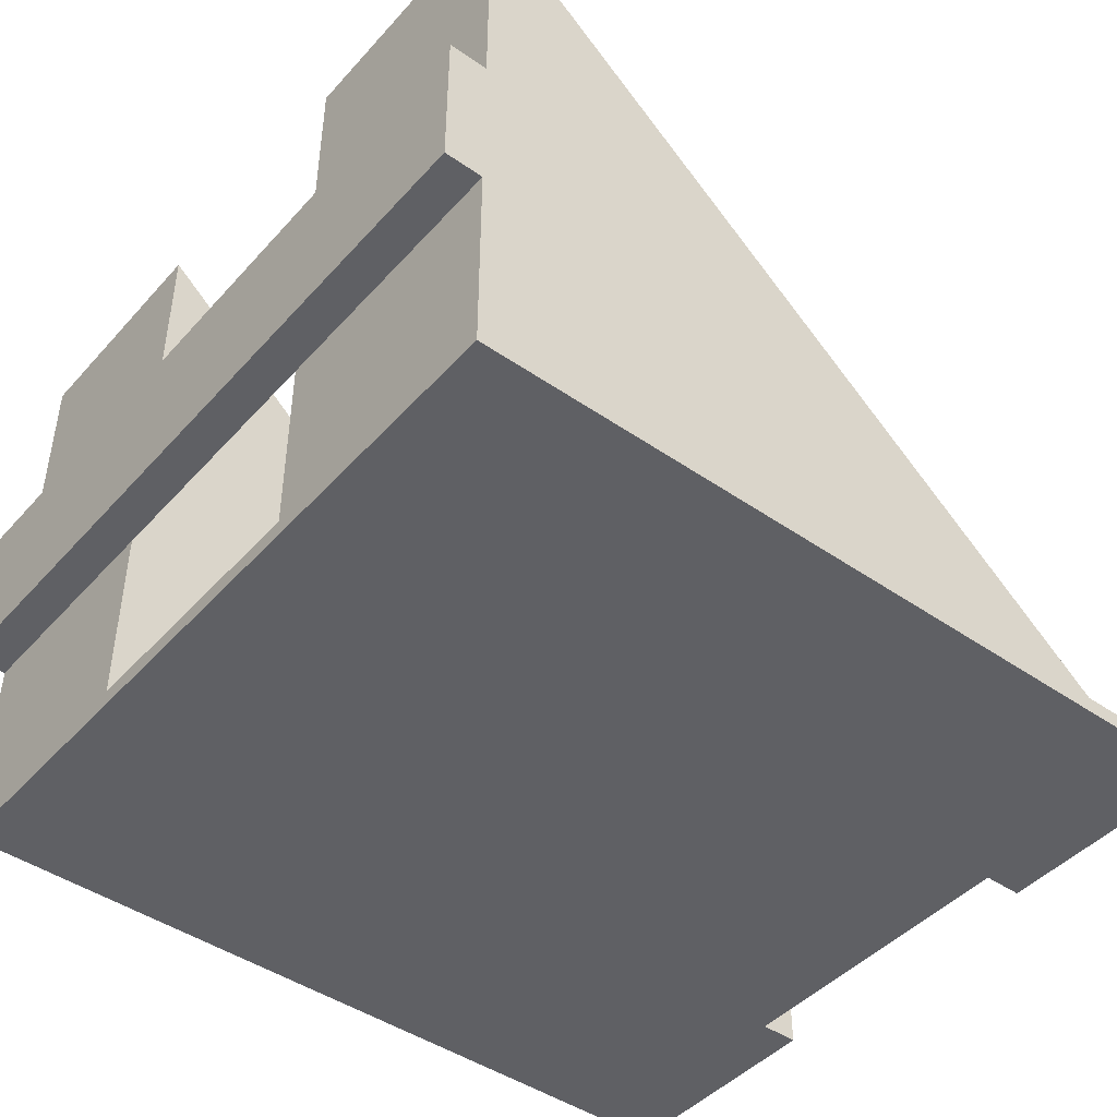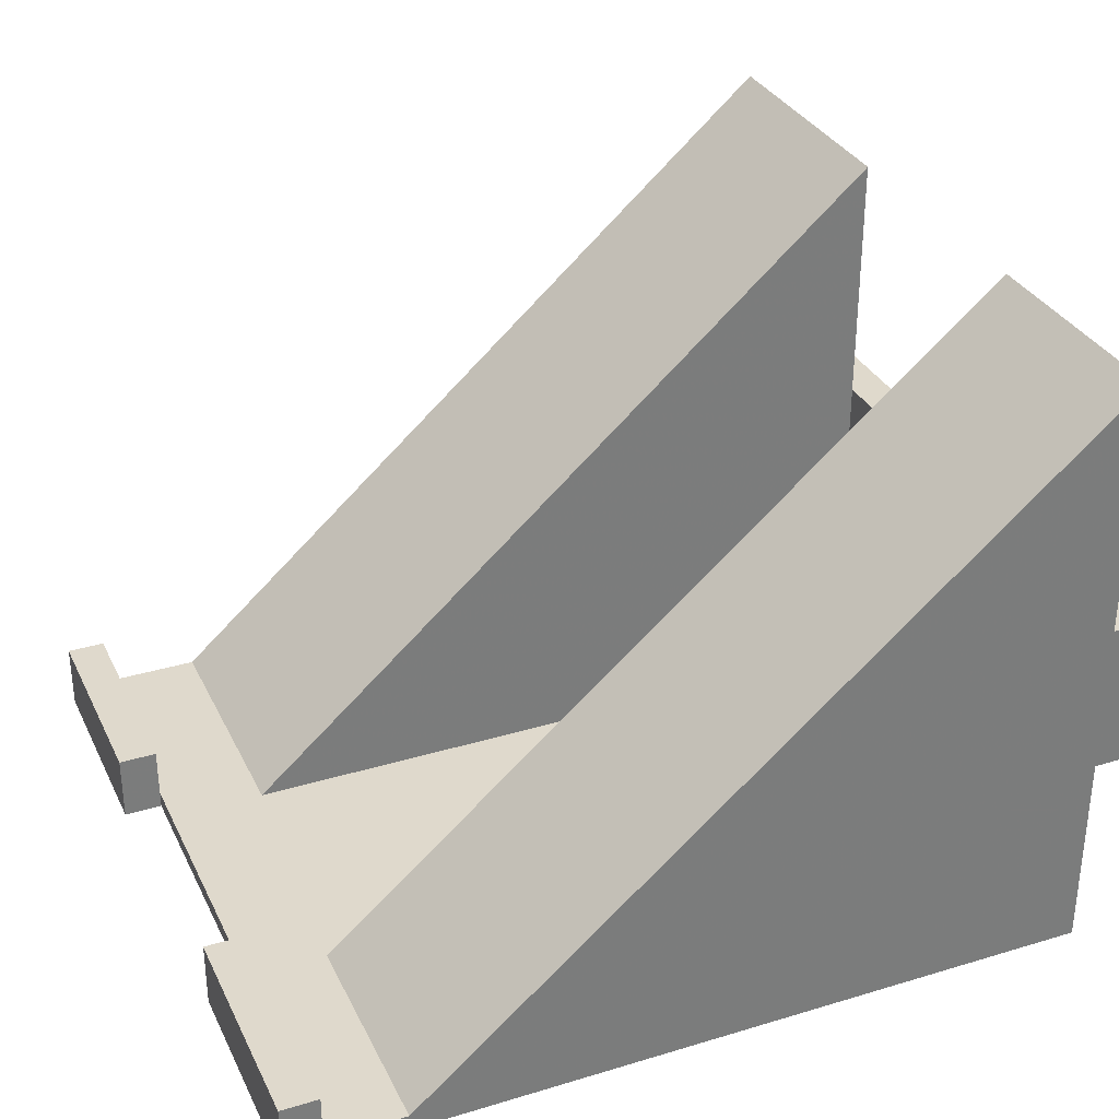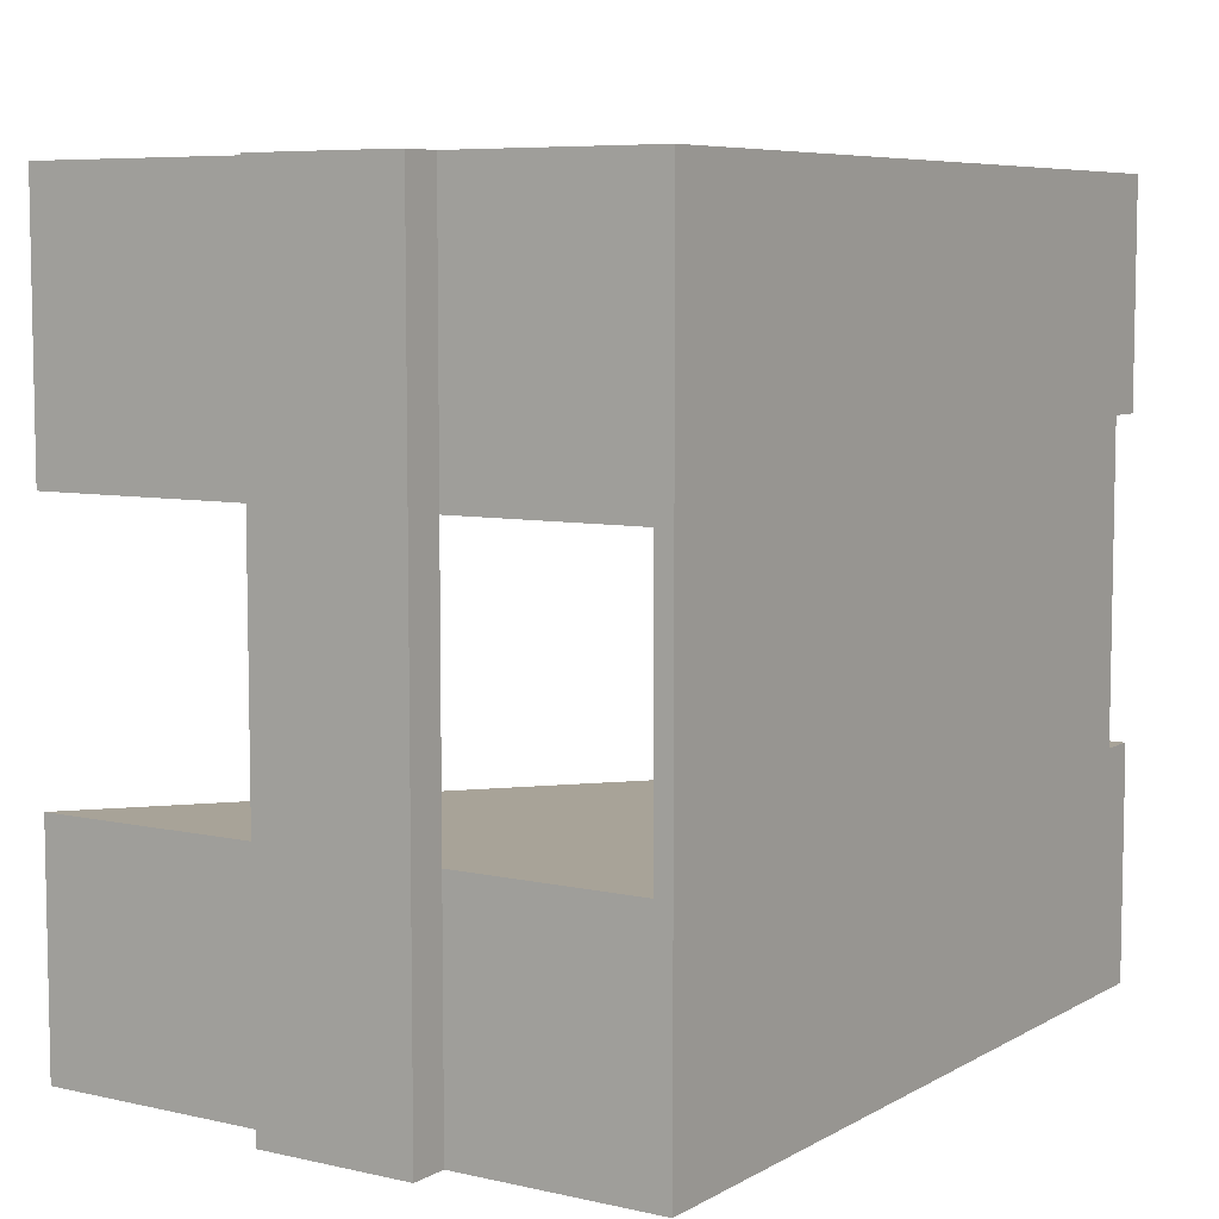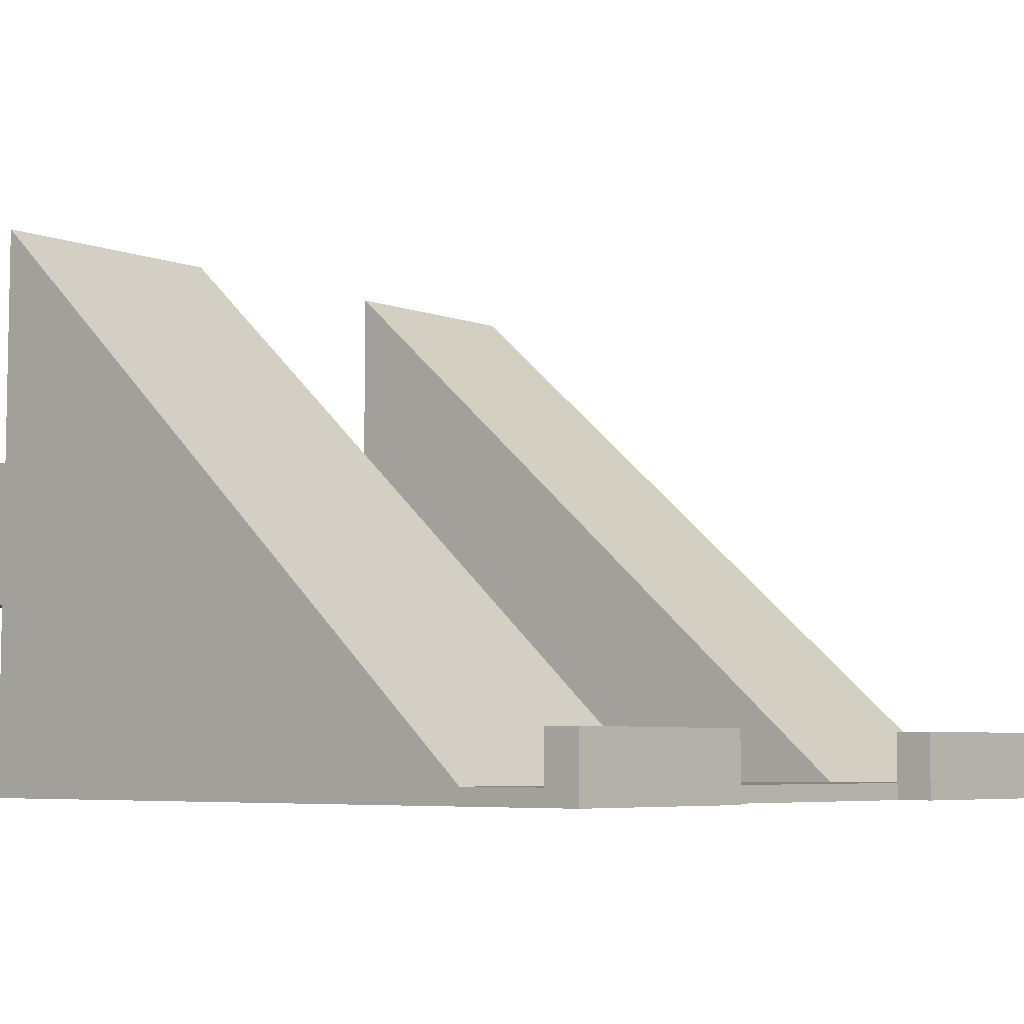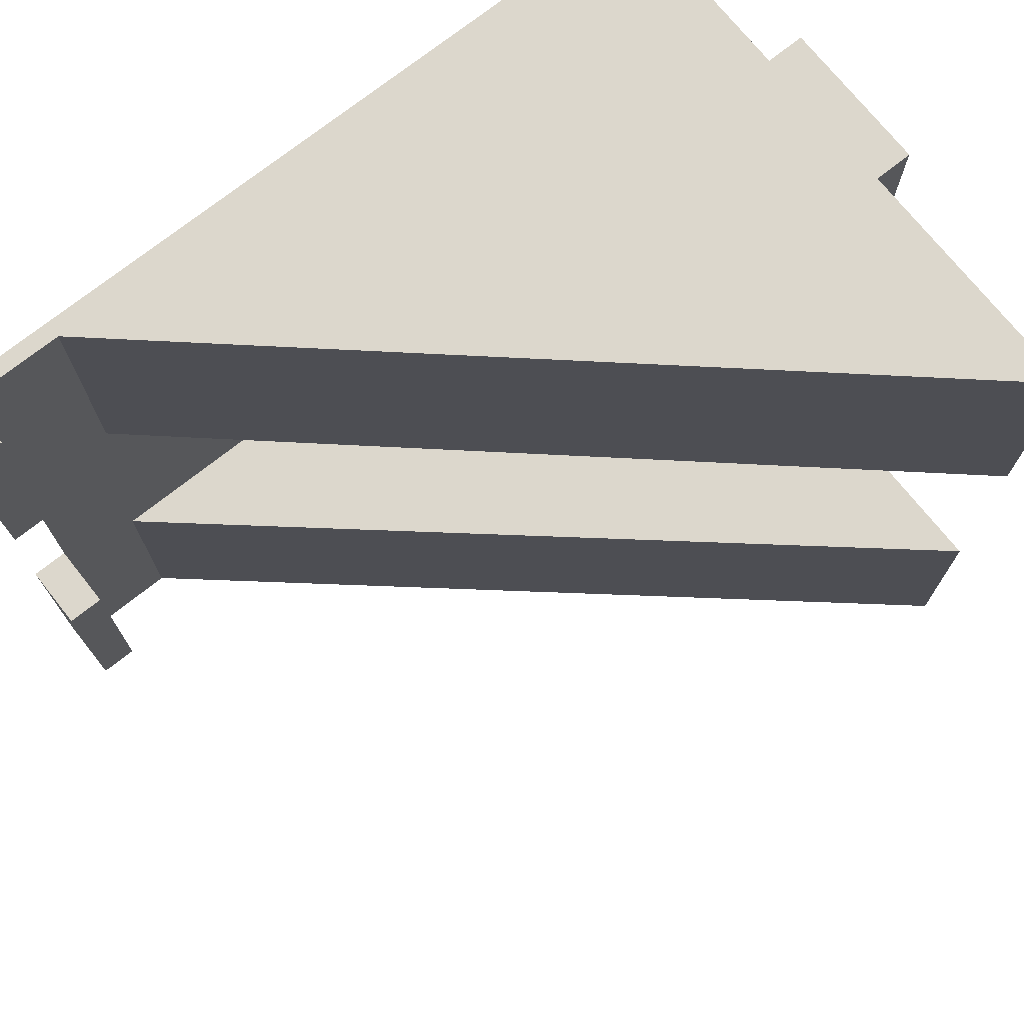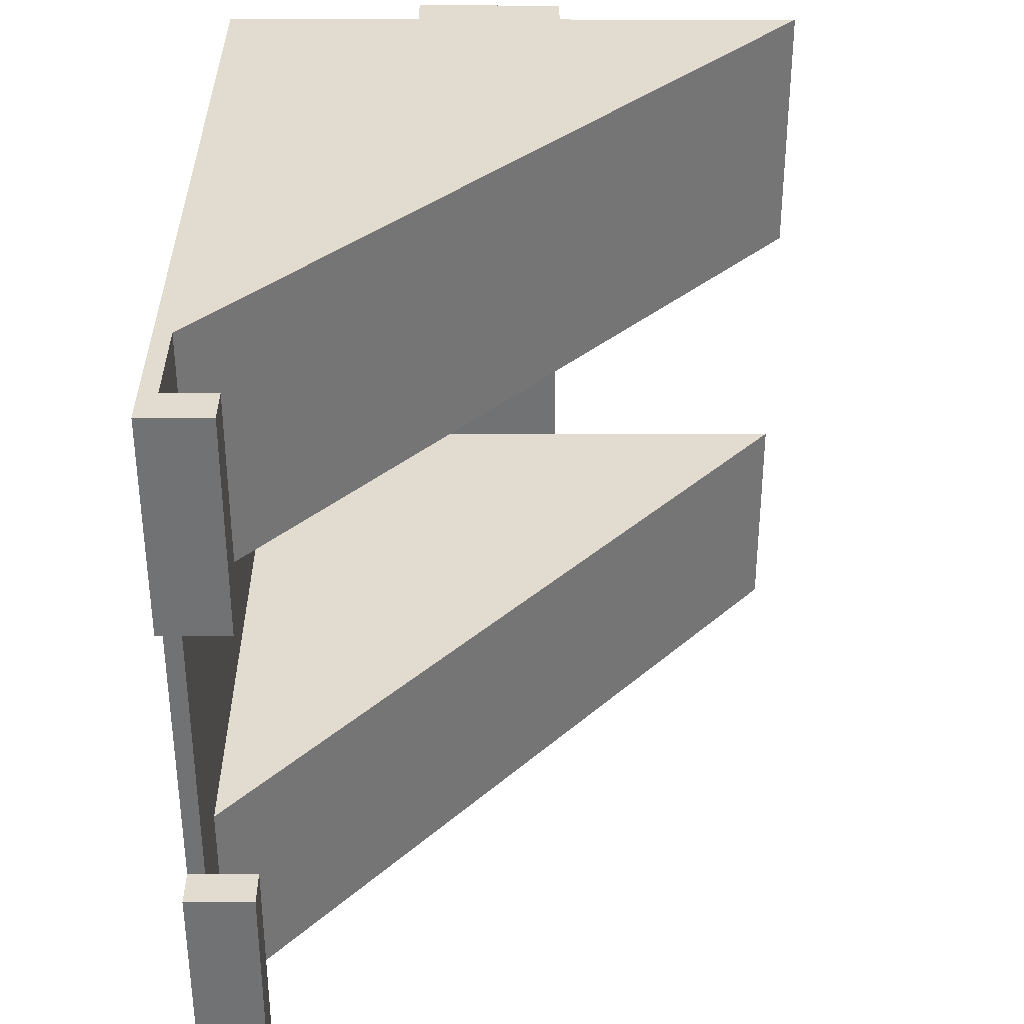
<metadata>
{"format":"obj","ext":"obj","renderer":"f3d","projection":"perspective","resolution":1024,"background":"white","views":[{"elev":-44.9,"azim":141.2,"up":"+Z"},{"elev":32.3,"azim":-22.8,"up":"+Z"},{"elev":6.9,"azim":123.1,"up":"+Y"},{"elev":-6.1,"azim":-137.5,"up":"+Z"},{"elev":72.8,"azim":-38.5,"up":"+Y"},{"elev":34.4,"azim":-89.9,"up":"+Y"}]}
</metadata>
<code>
o obj_0
v -16.73 		-17 		1
v 28.73 		-17 		0
v -12 		-17 		1
v 28.73 		28 		0
v -16.73 		28 		1
v -11 		28 		1
v 28.73 		-17 		36
v 28.73 		-17 		12
v 28.73 		-17 		21
v 28.73 		-3.304 		1
v -12 		-3.304 		1
v 28.73 		-3.304 		36
v 28.73 		-3.304 		21
v 28.73 		-3.304 		12
v 28.73 		12.35 		36
v -11 		12.35 		1
v 28.73 		12.35 		1
v 28.73 		12.35 		12
v 28.73 		12.35 		21
v 28.73 		28 		36
v 28.73 		28 		21
v 28.73 		28 		12
v -19 		15 		4
v -19 		15 		0
v -16.73 		15 		0
v -16.73 		15 		1
v -16.73 		15 		4
v -16.73 		28 		4
v -19 		28 		0
v -19 		28 		4
v -16.73 		-3.304 		4
v -16.73 		-17 		4
v -16.73 		-3.304 		1
v -16.73 		-3.304 		0
v -19 		-3.304 		4
v -19 		-3.304 		0
v -19 		-17 		0
v -19 		-17 		4
v 31 		28 		12
v 31 		28 		21
v 31 		-17 		21
v 31 		-17 		12
g group_0_11107152
f 8 3 2
f 1 37 3
f 4 29 6
f 8 9 3
f 7 3 9
f 12 13 11
f 13 14 11
f 10 11 14
f 7 12 11
f 7 11 3
f 17 18 16
f 18 19 16
f 15 16 19
f 20 21 6
f 21 22 6
f 4 6 22
f 25 26 24
f 23 24 26
f 23 26 27
f 5 6 29
f 29 30 5
f 28 5 30
f 31 32 1
f 31 1 33
f 28 27 26
f 28 26 5
f 33 26 25
f 33 25 34
f 20 15 19
f 20 19 21
f 10 2 17
f 8 2 10
f 4 17 2
f 35 36 37
f 35 37 38
f 30 29 24
f 30 24 23
f 31 35 38
f 31 38 32
f 39 22 21
f 39 21 40
f 41 9 8
f 41 8 42
f 40 41 42
f 40 42 39
f 42 8 14
f 42 14 18
f 22 39 18
f 42 18 39
f 28 30 23
f 28 23 27
f 36 34 37
f 2 37 34
f 25 24 29
f 25 29 4
f 2 3 37
f 38 37 1
f 38 1 32
f 34 36 33
f 36 35 33
f 31 33 35
f 15 20 6
f 15 6 16
f 26 33 16
f 33 11 16
f 11 10 16
f 17 16 10
f 1 3 11
f 1 11 33
f 5 26 6
f 16 6 26
f 25 4 34
f 2 34 4
f 40 21 19
f 13 41 19
f 9 41 13
f 40 19 41
f 18 14 13
f 18 13 19
f 10 14 8
f 12 7 9
f 12 9 13
f 18 17 22
f 4 22 17

</code>
